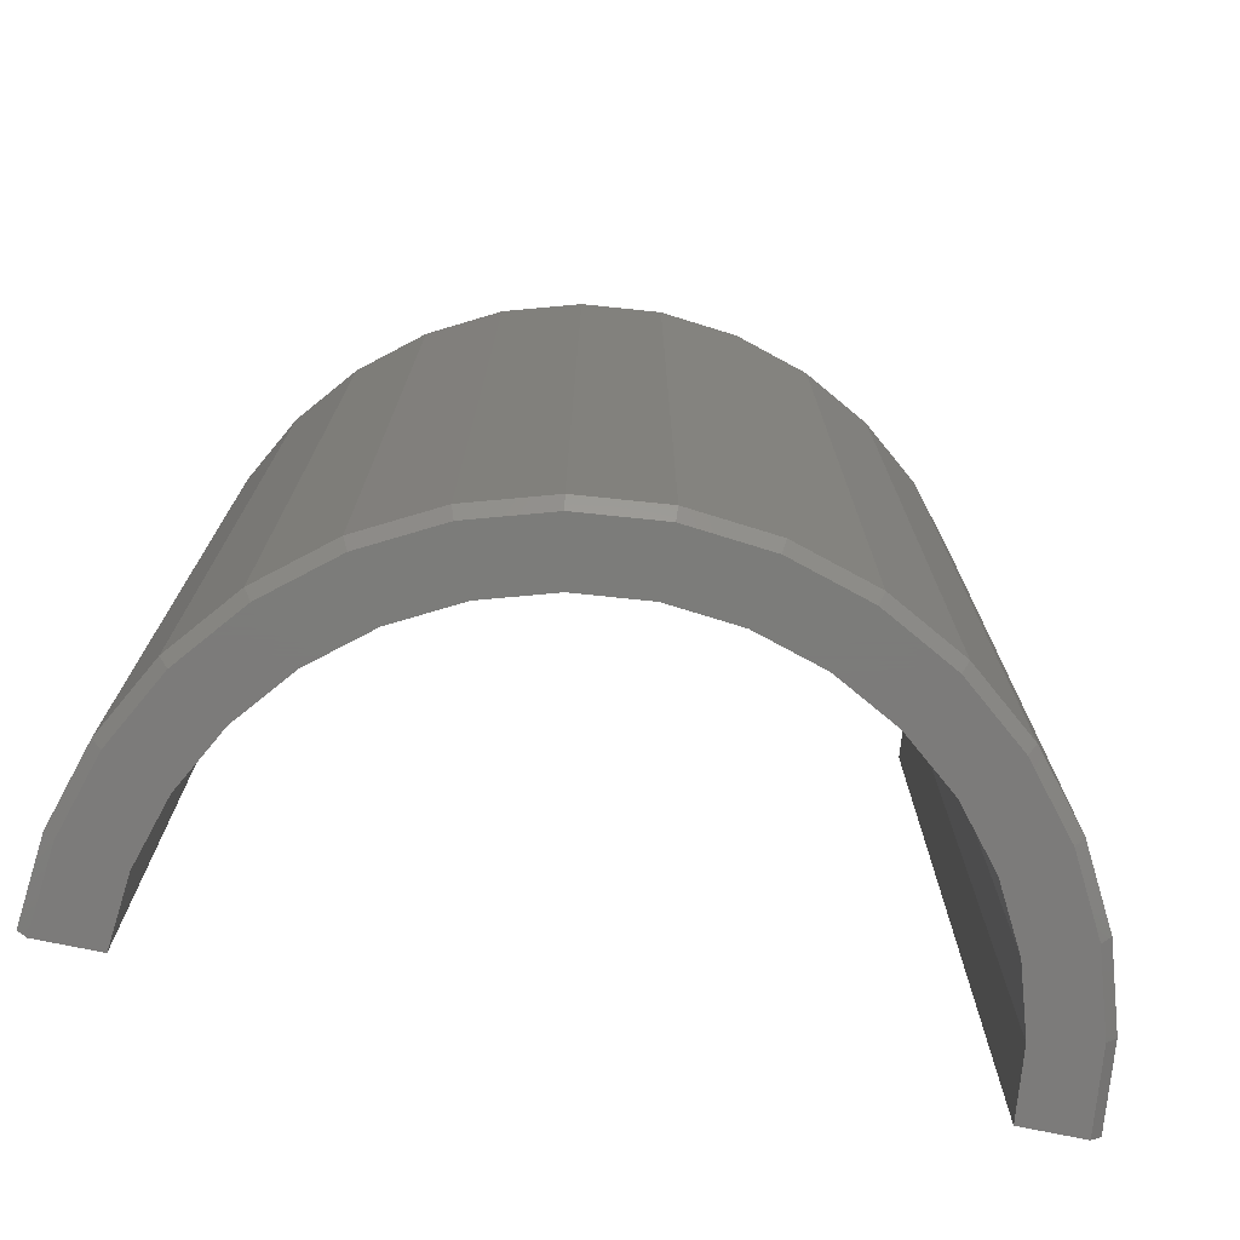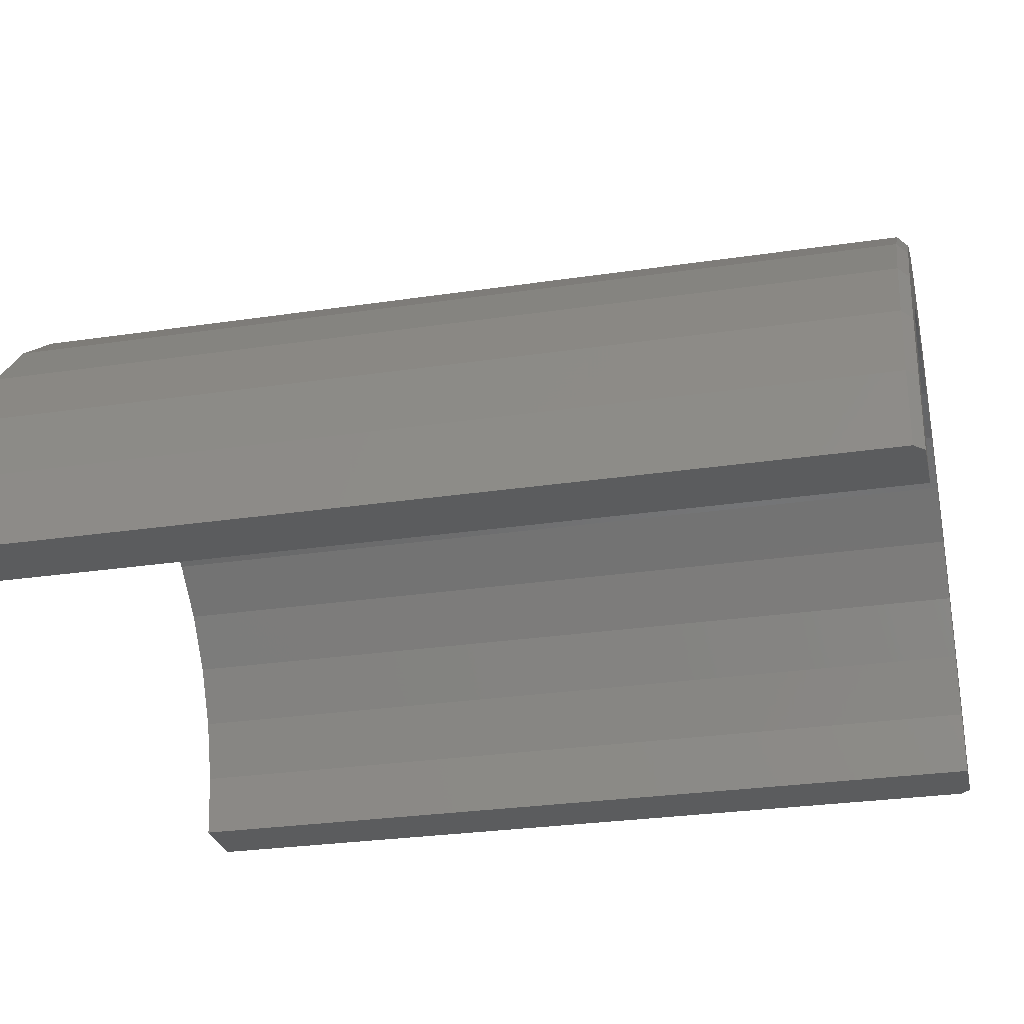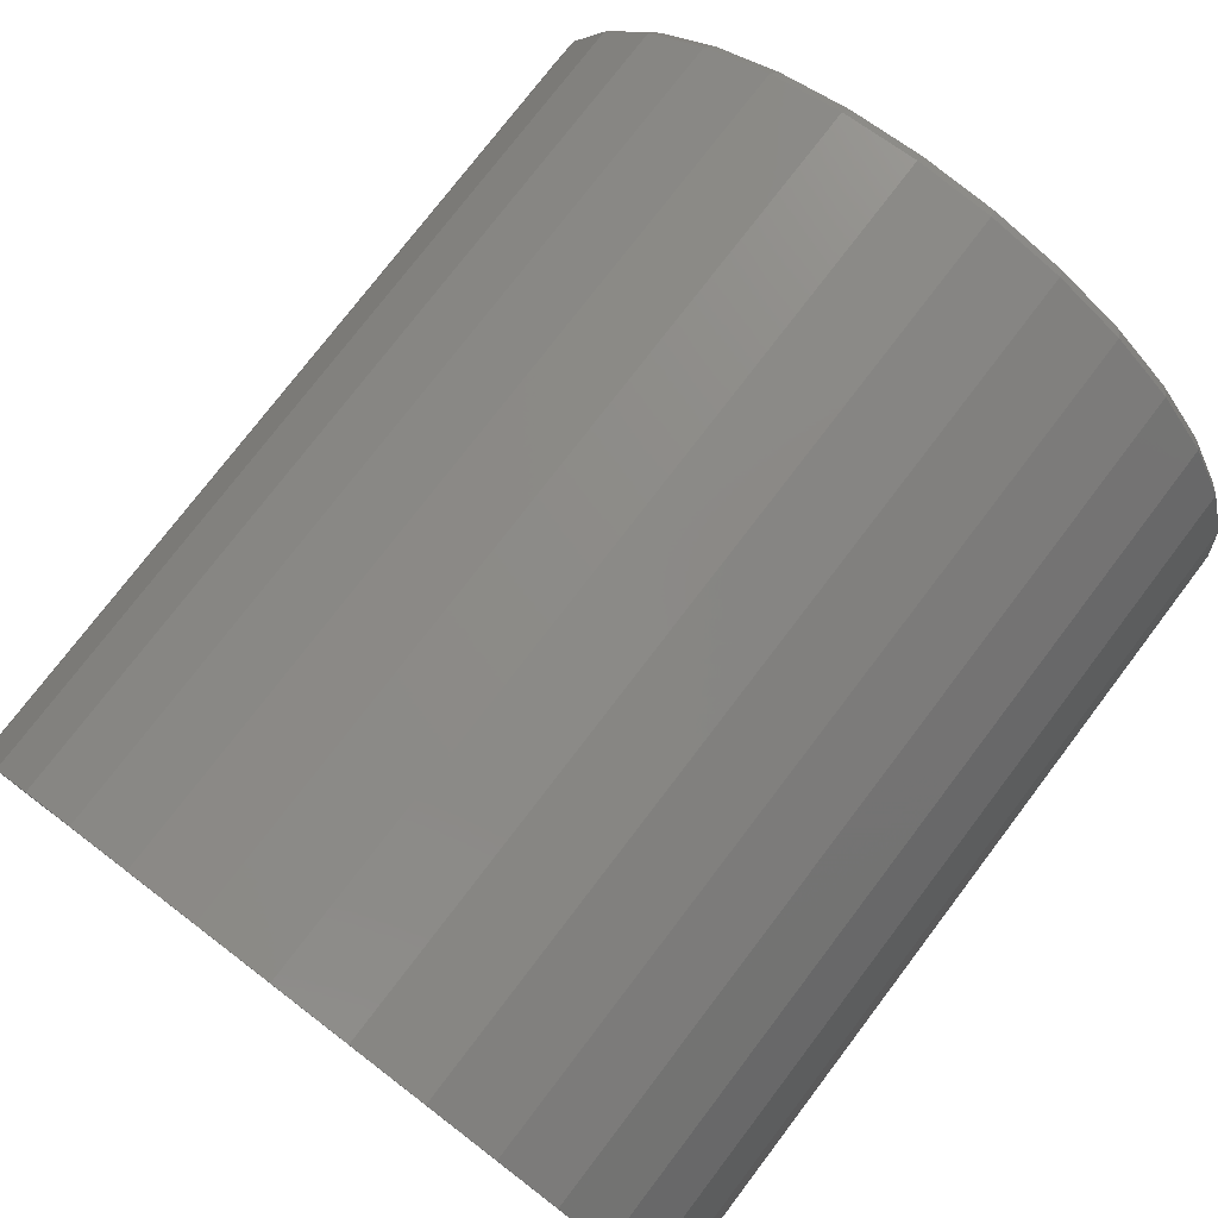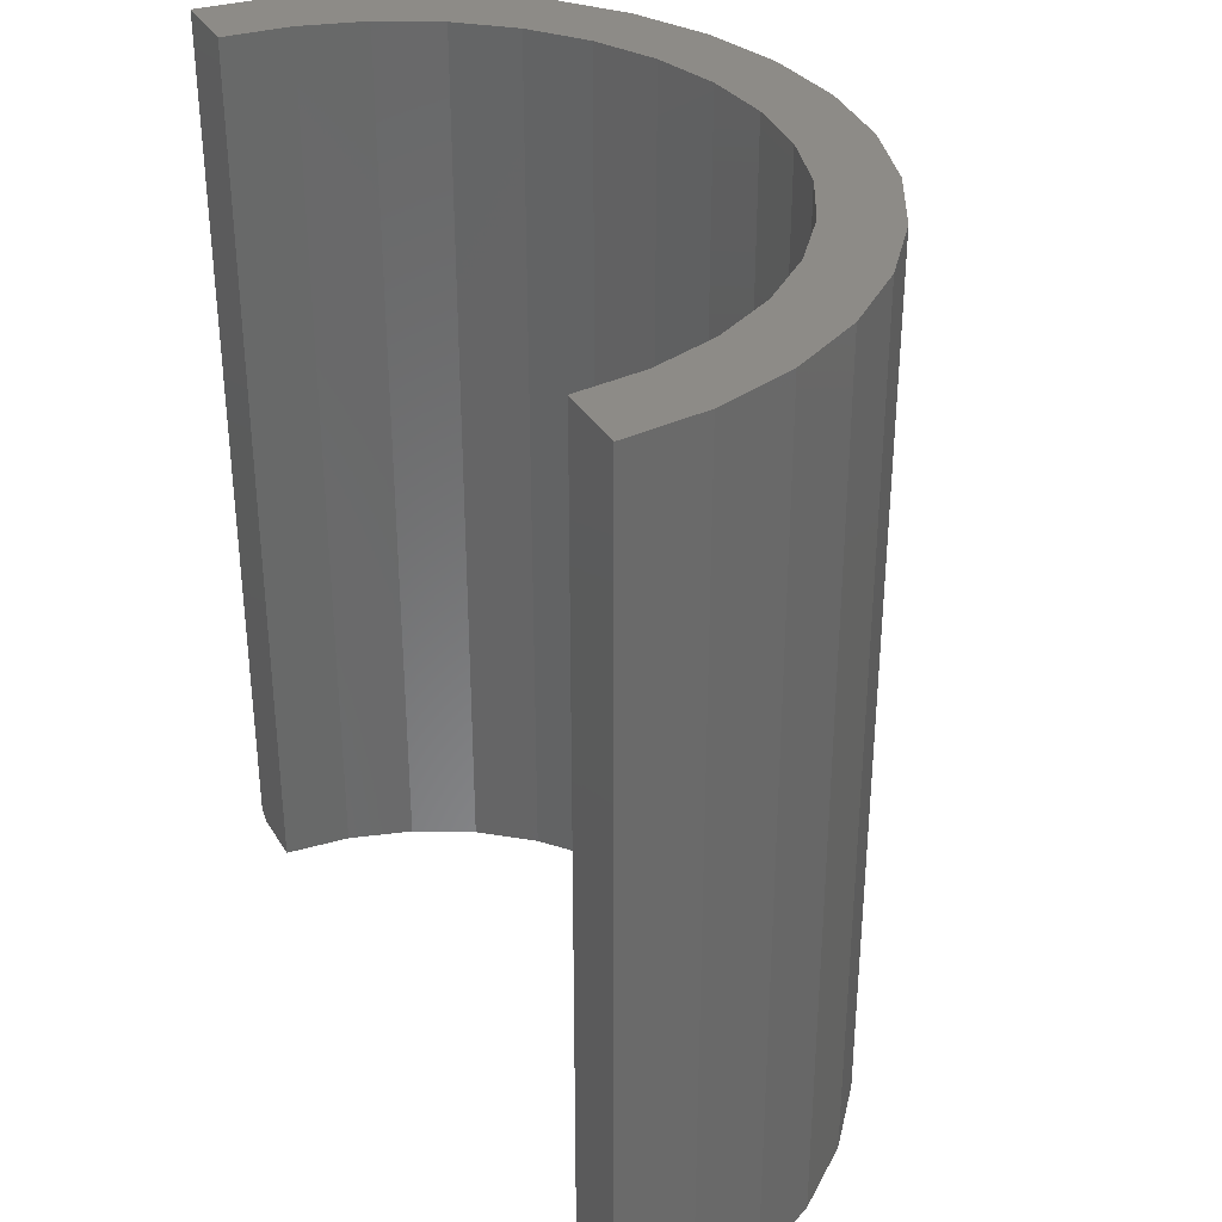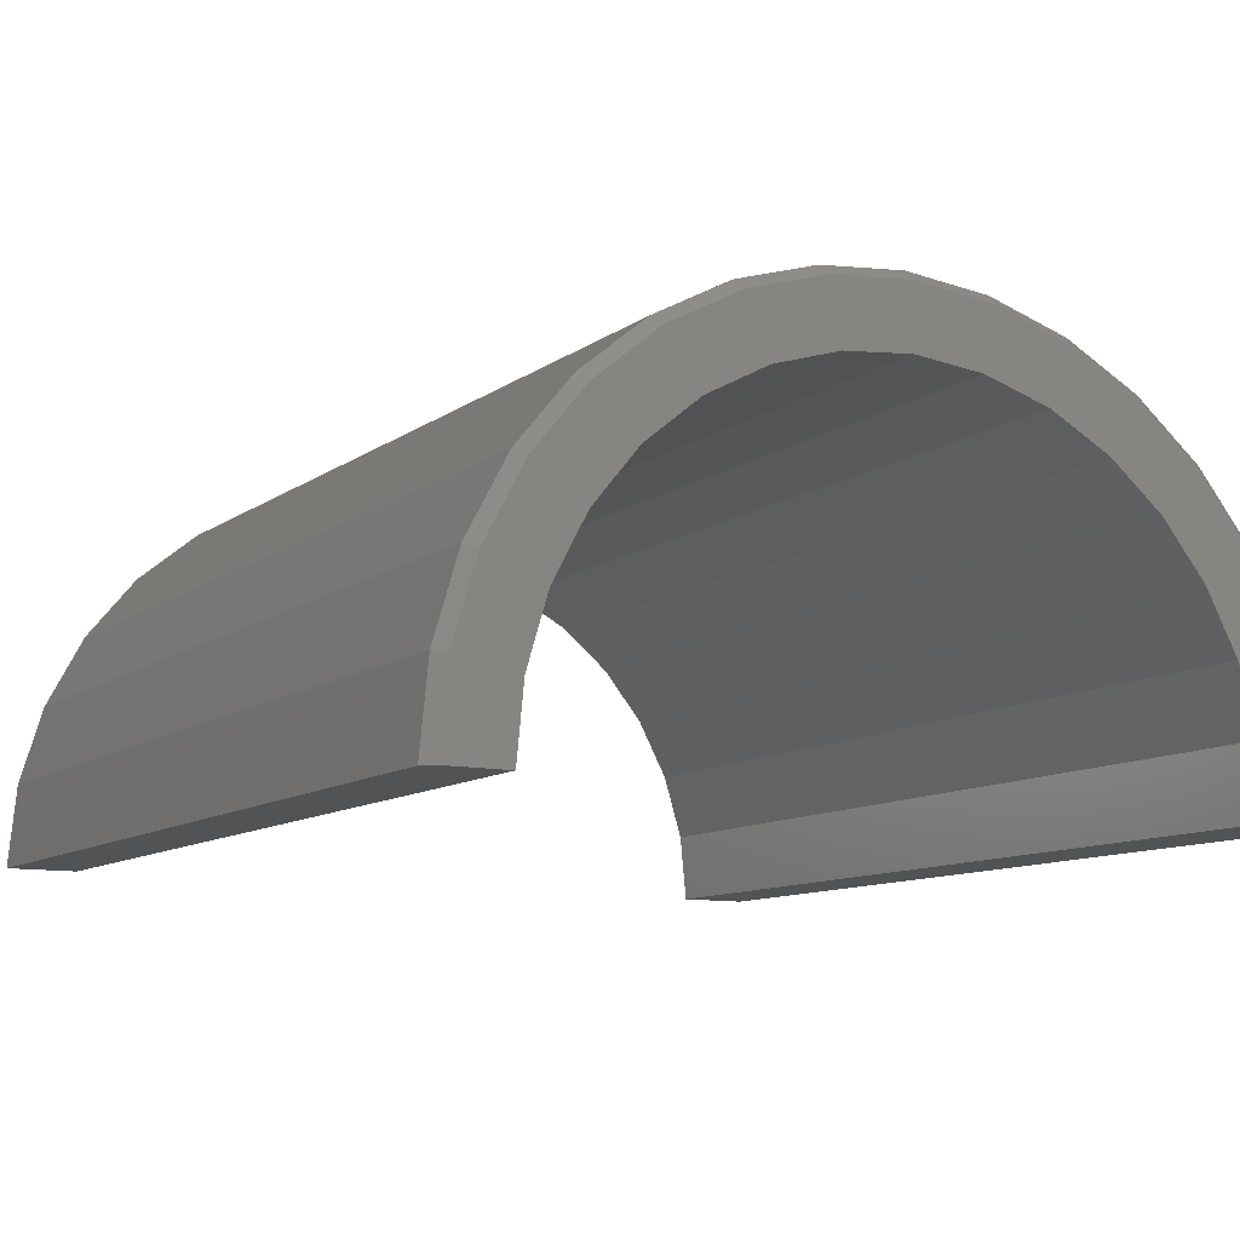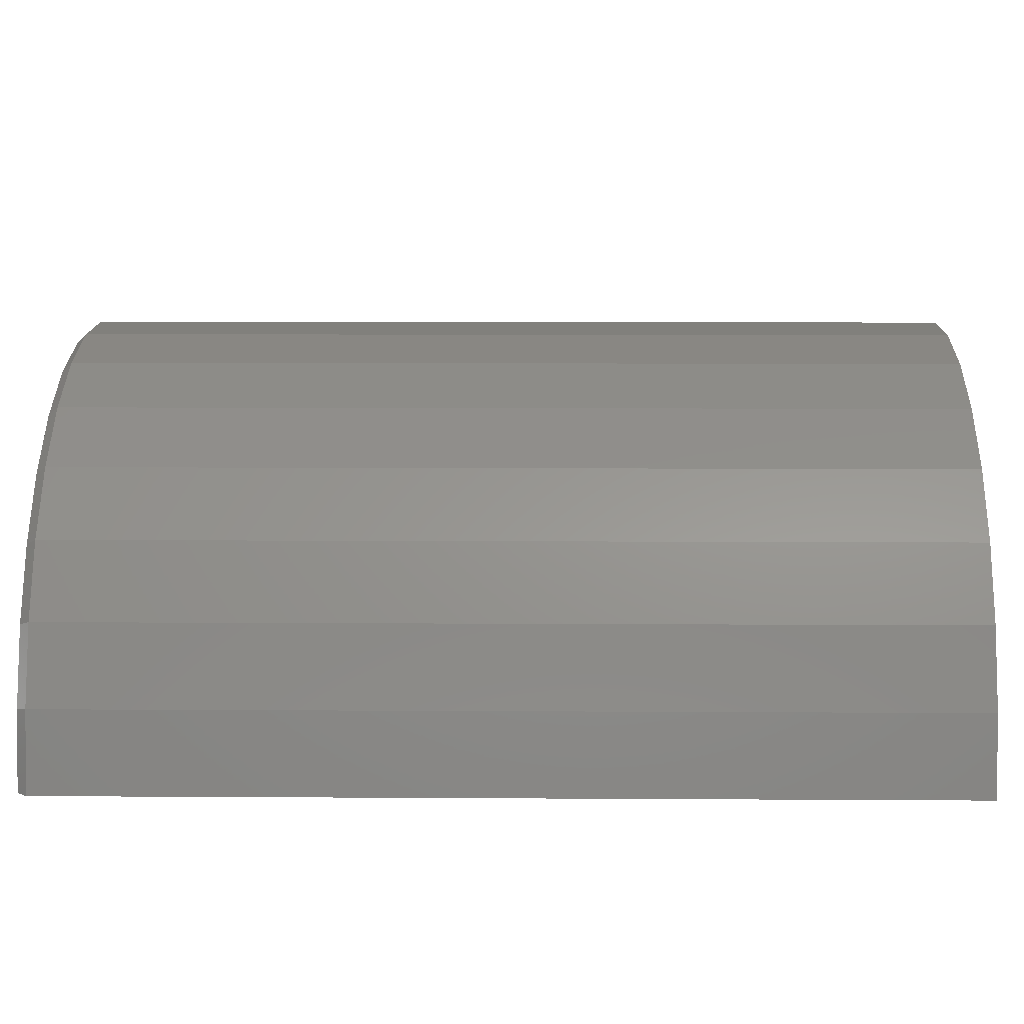
<metadata>
{"format":"stl","ext":"stl","renderer":"f3d","projection":"perspective","resolution":1024,"background":"white","views":[{"elev":-75.1,"azim":168.4,"up":"+Z"},{"elev":-28.5,"azim":102.6,"up":"+Y"},{"elev":76.7,"azim":37.3,"up":"+Y"},{"elev":34.5,"azim":63.2,"up":"+Z"},{"elev":-10.2,"azim":150.1,"up":"+Y"},{"elev":8.4,"azim":-89.0,"up":"+Y"}]}
</metadata>
<code>
# stl→obj: 85 verts, 166 faces
v 0.003906 0.3086 0
v 0.06411 0.3027 0
v -0.0563 0.3027 0
v 0.05524 0.2581 0
v 0.003906 0.2631 0
v 0.122 0.2851 0
v -0.1142 0.2851 0
v -0.04743 0.2581 0
v -0.1675 0.2566 0
v -0.09678 0.2431 0
v -0.1423 0.2188 0
v -0.2143 0.2182 0
v -0.1821 0.1861 0
v -0.2527 0.1714 0
v -0.2149 0.1462 0
v -0.2812 0.1181 0
v -0.2392 0.1007 0
v -0.2542 0.05133 0
v -0.2988 0.0602 0
v -0.2592 0 0
v -0.3047 0 0
v 0.247 0.1007 0
v 0.2227 0.1462 0
v 0.289 0.1181 0
v 0.19 0.1861 0
v 0.2605 0.1714 0
v 0.1501 0.2188 0
v 0.2221 0.2182 0
v 0.1046 0.2431 0
v 0.1754 0.2566 0
v 0.3066 0.0602 0
v 0.262 0.05133 0
v 0.3125 0 0
v 0.267 0 0
v -0.3125 0 0.007812
v -0.3125 0 0.6953
v -0.3064 0.06173 0.007812
v -0.3064 0.06173 0.6953
v -0.2884 0.1211 0.007812
v -0.2884 0.1211 0.6953
v -0.2592 0.1758 0.007812
v -0.2592 0.1758 0.6953
v -0.2198 0.2237 0.007812
v -0.2198 0.2237 0.6953
v -0.1719 0.2631 0.007812
v -0.1719 0.2631 0.6953
v -0.1172 0.2923 0.007812
v -0.1172 0.2923 0.6953
v -0.05782 0.3103 0.007812
v -0.05782 0.3103 0.6953
v 0.003906 0.3164 0.007812
v 0.003906 0.3164 0.6953
v 0.06563 0.3103 0.007812
v 0.06563 0.3103 0.6953
v 0.125 0.2923 0.007812
v 0.125 0.2923 0.6953
v 0.1797 0.2631 0.007812
v 0.1797 0.2631 0.6953
v 0.2276 0.2237 0.007812
v 0.2276 0.2237 0.6953
v 0.267 0.1758 0.007812
v 0.267 0.1758 0.6953
v 0.2962 0.1211 0.007812
v 0.2962 0.1211 0.6953
v 0.3142 0.06173 0.007812
v 0.3142 0.06173 0.6953
v 0.3203 0 0.007812
v 0.3203 0 0.6953
v 0.267 0 0.6953
v -0.2592 0 0.6953
v -0.09678 0.2431 0.6953
v -0.1423 0.2188 0.6953
v 0.05524 0.2581 0.6953
v 0.1046 0.2431 0.6953
v -0.04743 0.2581 0.6953
v 0.003906 0.2631 0.6953
v -0.1821 0.1861 0.6953
v -0.2149 0.1462 0.6953
v -0.2392 0.1007 0.6953
v -0.2542 0.05133 0.6953
v 0.1501 0.2188 0.6953
v 0.19 0.1861 0.6953
v 0.2227 0.1462 0.6953
v 0.247 0.1007 0.6953
v 0.262 0.05133 0.6953
f 1 2 3
f 4 5 6
f 7 3 2
f 7 2 6
f 7 6 5
f 7 5 8
f 7 8 9
f 8 10 9
f 9 10 11
f 9 11 12
f 12 11 13
f 12 13 14
f 14 13 15
f 14 15 16
f 15 17 16
f 16 17 18
f 16 18 19
f 19 18 20
f 19 20 21
f 22 23 24
f 24 23 25
f 24 25 26
f 26 25 27
f 26 27 28
f 28 27 29
f 28 29 30
f 30 29 4
f 30 4 6
f 24 31 22
f 22 31 32
f 31 33 32
f 32 33 34
f 35 36 37
f 37 36 38
f 37 38 39
f 39 38 40
f 39 40 41
f 41 40 42
f 41 42 43
f 43 42 44
f 43 44 45
f 45 44 46
f 45 46 47
f 47 46 48
f 47 48 49
f 49 48 50
f 49 50 51
f 51 50 52
f 51 52 53
f 53 52 54
f 53 54 55
f 55 54 56
f 55 56 57
f 57 56 58
f 57 58 59
f 59 58 60
f 59 60 61
f 61 60 62
f 61 62 63
f 63 62 64
f 63 64 65
f 65 64 66
f 65 66 67
f 67 66 68
f 68 69 67
f 67 69 34
f 67 34 33
f 70 36 20
f 20 36 35
f 20 35 21
f 51 2 1
f 1 49 51
f 45 9 43
f 43 9 12
f 43 12 41
f 41 12 14
f 41 14 39
f 39 14 16
f 39 16 37
f 37 16 19
f 37 19 35
f 35 19 21
f 30 57 28
f 28 57 59
f 28 59 26
f 26 59 61
f 26 61 24
f 24 61 63
f 24 63 31
f 31 63 65
f 31 65 33
f 33 65 67
f 57 30 55
f 55 30 6
f 55 6 53
f 53 6 2
f 53 2 51
f 9 45 7
f 7 45 47
f 7 47 3
f 3 47 49
f 3 49 1
f 71 44 72
f 50 54 52
f 58 73 74
f 46 44 71
f 46 71 75
f 46 75 76
f 46 76 48
f 72 44 77
f 77 44 42
f 77 42 78
f 78 42 40
f 78 40 79
f 79 40 80
f 80 40 38
f 80 38 70
f 70 38 36
f 54 50 56
f 56 50 48
f 56 48 58
f 58 48 76
f 58 76 73
f 58 74 60
f 60 74 81
f 60 81 62
f 62 81 82
f 62 82 64
f 64 82 83
f 64 83 84
f 64 84 66
f 66 84 85
f 66 85 68
f 68 85 69
f 5 75 8
f 8 75 71
f 8 71 10
f 10 71 72
f 10 72 11
f 11 72 77
f 11 77 13
f 13 77 78
f 13 78 15
f 15 78 79
f 15 79 17
f 17 79 80
f 17 80 18
f 18 80 70
f 18 70 20
f 75 5 76
f 76 5 4
f 76 4 73
f 73 4 29
f 73 29 74
f 74 29 27
f 74 27 81
f 81 27 25
f 81 25 82
f 82 25 23
f 82 23 83
f 83 23 22
f 83 22 84
f 84 22 32
f 84 32 85
f 85 32 34
f 85 34 69

</code>
